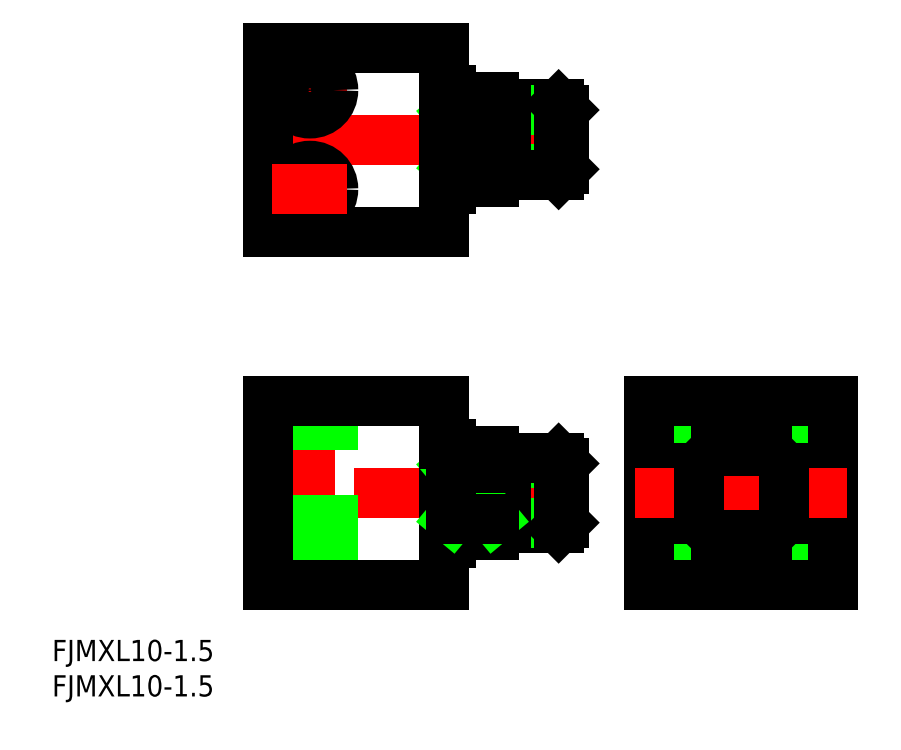
<metadata>
{"format":"dxf","ext":"dxf","renderer":"ezdxf+matplotlib","layout":"modelspace","background":"white","min_lineweight":24,"dpi":150}
</metadata>
<code>
0
SECTION
2
ENTITIES
0
LINE
8
CENTER
10
-23
20
0
30
0
11
-69
21
0
31
0
0
LINE
8
0
10
-25
20
4.188
30
0
11
-33.2
21
4.188
31
0
0
LINE
8
0
10
-25.81
20
5
30
0
11
-33.2
21
5
31
0
0
LINE
8
0
10
-25.81
20
-5
30
0
11
-33.2
21
-5
31
0
0
LINE
8
0
10
-25
20
-4.188
30
0
11
-33.2
21
-4.188
31
0
0
ARC
8
0
10
-34.2
20
4.988
30
0
40
0.8
50
180
51
270
0
LINE
8
0
10
-35
20
6
30
0
11
-35
21
-6
31
0
0
LINE
8
0
10
-33.2
20
-5
30
0
11
-33.2
21
5
31
0
0
LINE
8
CENTER
10
-61
20
-15
30
0
11
-61
21
15
31
0
0
LINE
8
0
10
-64.3
20
-13
30
0
11
-64.3
21
13
31
0
0
LINE
8
0
10
-57.7
20
-13
30
0
11
-57.7
21
13
31
0
0
LINE
8
0
10
-42
20
13
30
0
11
-42
21
-13
31
0
0
LINE
8
0
10
-67
20
-13
30
0
11
-67
21
13
31
0
0
LINE
8
0
10
-67
20
-13
30
0
11
-42
21
-13
31
0
0
ARC
8
0
10
-34.2
20
-4.988
30
0
40
0.8
50
90
51
180
0
LINE
8
0
10
-41
20
-6
30
0
11
-35
21
-6
31
0
0
LINE
8
0
10
-41
20
-7
30
0
11
-41
21
-6
31
0
0
LINE
8
0
10
-42
20
-7
30
0
11
-41
21
-7
31
0
0
LINE
8
0
10
-33.2
20
-4.188
30
0
11
-34.2
21
-4.188
31
0
0
LINE
8
0
10
-35
20
3.606
30
0
11
-41
21
-3.606
31
0
0
LINE
8
0
10
-41
20
3.606
30
0
11
-35
21
-3.606
31
0
0
LINE
8
0
10
-35
20
3.606
30
0
11
-41
21
3.606
31
0
0
LINE
8
0
10
-41
20
-3.606
30
0
11
-35
21
-3.606
31
0
0
LINE
8
0
10
-41
20
-3.606
30
0
11
-41
21
3.606
31
0
0
LINE
8
0
10
-67
20
13
30
0
11
-42
21
13
31
0
0
LINE
8
0
10
-35
20
6
30
0
11
-41
21
6
31
0
0
LINE
8
0
10
-41
20
6
30
0
11
-41
21
7
31
0
0
LINE
8
0
10
-41
20
7
30
0
11
-42
21
7
31
0
0
LINE
8
0
10
-33.2
20
4.188
30
0
11
-34.2
21
4.188
31
0
0
LINE
8
0
10
-25
20
-4.188
30
0
11
-25
21
4.188
31
0
0
LINE
8
0
10
-25.81
20
-5
30
0
11
-25.81
21
5
31
0
0
CIRCLE
8
0
10
0
20
0
30
0
40
4.188
0
LINE
8
CENTER
10
-7
20
15
30
0
11
-7
21
-15
31
0
0
LINE
8
CENTER
10
0
20
15
30
0
11
0
21
-15
31
0
0
LINE
8
CENTER
10
7
20
15
30
0
11
7
21
-15
31
0
0
LINE
8
0
10
10.3
20
13
30
0
11
10.3
21
-13
31
0
0
LINE
8
0
10
3.7
20
13
30
0
11
3.7
21
-13
31
0
0
LINE
8
0
10
-3.7
20
13
30
0
11
-3.7
21
-13
31
0
0
LINE
8
0
10
-10.3
20
13
30
0
11
-10.3
21
-13
31
0
0
CIRCLE
8
0
10
0
20
0
30
0
40
5
0
CIRCLE
8
0
10
0
20
0
30
0
40
7
0
LINE
8
0
10
13
20
13
30
0
11
13
21
-13
31
0
0
LINE
8
0
10
-13
20
-13
30
0
11
-13
21
13
31
0
0
LINE
8
0
10
-13
20
-13
30
0
11
13
21
-13
31
0
0
LINE
8
CENTER
10
15
20
0
30
0
11
-15
21
0
31
0
0
LINE
8
0
10
3.606
20
-6
30
0
11
-3.606
21
-6
31
0
0
LINE
8
0
10
-25
20
-4.188
30
0
11
-25.81
21
-5
31
0
0
LINE
8
0
10
-6
20
3.606
30
0
11
-6
21
-3.606
31
0
0
LINE
8
0
10
6
20
3.606
30
0
11
6
21
-3.606
31
0
0
LINE
8
0
10
-3.606
20
6
30
0
11
3.606
21
6
31
0
0
LINE
8
0
10
-13
20
13
30
0
11
13
21
13
31
0
0
LINE
8
0
10
-25.81
20
5
30
0
11
-25
21
4.188
31
0
0
LINE
8
CENTER
10
-69
20
50
30
0
11
-23
21
50
31
0
0
LINE
8
0
10
-25
20
45.81
30
0
11
-33.2
21
45.81
31
0
0
LINE
8
0
10
-25.81
20
45
30
0
11
-33.2
21
45
31
0
0
LINE
8
0
10
-25.81
20
55
30
0
11
-33.2
21
55
31
0
0
LINE
8
0
10
-25
20
54.19
30
0
11
-33.2
21
54.19
31
0
0
LINE
8
0
10
-41
20
46.39
30
0
11
-41
21
53.61
31
0
0
LINE
8
0
10
-41
20
53.61
30
0
11
-35
21
46.39
31
0
0
LINE
8
0
10
-35
20
53.61
30
0
11
-41
21
46.39
31
0
0
LINE
8
0
10
-33.2
20
45
30
0
11
-33.2
21
55
31
0
0
LINE
8
0
10
-35
20
56
30
0
11
-35
21
44
31
0
0
LINE
8
CENTER
10
-61
20
51.7
30
0
11
-61
21
62.3
31
0
0
LINE
8
0
10
-42
20
63
30
0
11
-42
21
37
31
0
0
LINE
8
0
10
-67
20
37
30
0
11
-67
21
63
31
0
0
LINE
8
0
10
-67
20
37
30
0
11
-42
21
37
31
0
0
LINE
8
CENTER
10
-61
20
37.7
30
0
11
-61
21
48.3
31
0
0
CIRCLE
8
0
10
-61
20
43
30
0
40
3.3
0
LINE
8
CENTER
10
-55.7
20
43
30
0
11
-66.3
21
43
31
0
0
LINE
8
0
10
-41
20
44
30
0
11
-35
21
44
31
0
0
LINE
8
0
10
-42
20
43
30
0
11
-41
21
43
31
0
0
LINE
8
0
10
-41
20
43
30
0
11
-41
21
44
31
0
0
LINE
8
0
10
-41
20
46.39
30
0
11
-35
21
46.39
31
0
0
LINE
8
0
10
-33.2
20
45.81
30
0
11
-34.2
21
45.81
31
0
0
ARC
8
0
10
-34.2
20
45.01
30
0
40
0.8
50
90
51
180
0
LINE
8
0
10
-67
20
63
30
0
11
-42
21
63
31
0
0
LINE
8
CENTER
10
-66.3
20
57
30
0
11
-55.7
21
57
31
0
0
CIRCLE
8
0
10
-61
20
57
30
0
40
3.3
0
LINE
8
0
10
-35
20
56
30
0
11
-41
21
56
31
0
0
LINE
8
0
10
-35
20
53.61
30
0
11
-41
21
53.61
31
0
0
LINE
8
0
10
-41
20
57
30
0
11
-42
21
57
31
0
0
LINE
8
0
10
-41
20
56
30
0
11
-41
21
57
31
0
0
LINE
8
0
10
-33.2
20
54.19
30
0
11
-34.2
21
54.19
31
0
0
ARC
8
0
10
-34.2
20
54.99
30
0
40
0.8
50
180
51
270
0
LINE
8
0
10
-25.81
20
45
30
0
11
-25.81
21
55
31
0
0
LINE
8
0
10
-25
20
45.81
30
0
11
-25
21
54.19
31
0
0
LINE
8
0
10
-25
20
45.81
30
0
11
-25.81
21
45
31
0
0
LINE
8
0
10
-25.81
20
55
30
0
11
-25
21
54.19
31
0
0
TEXT
8
0
10
-97.48
20
-23.77
30
0
40
3
1
FJMXL10-1.5
0
TEXT
8
0
10
-97.48
20
-28.77
30
0
40
3
1
FJMXL10-1.5
0
ENDSEC
0
EOF

</code>
